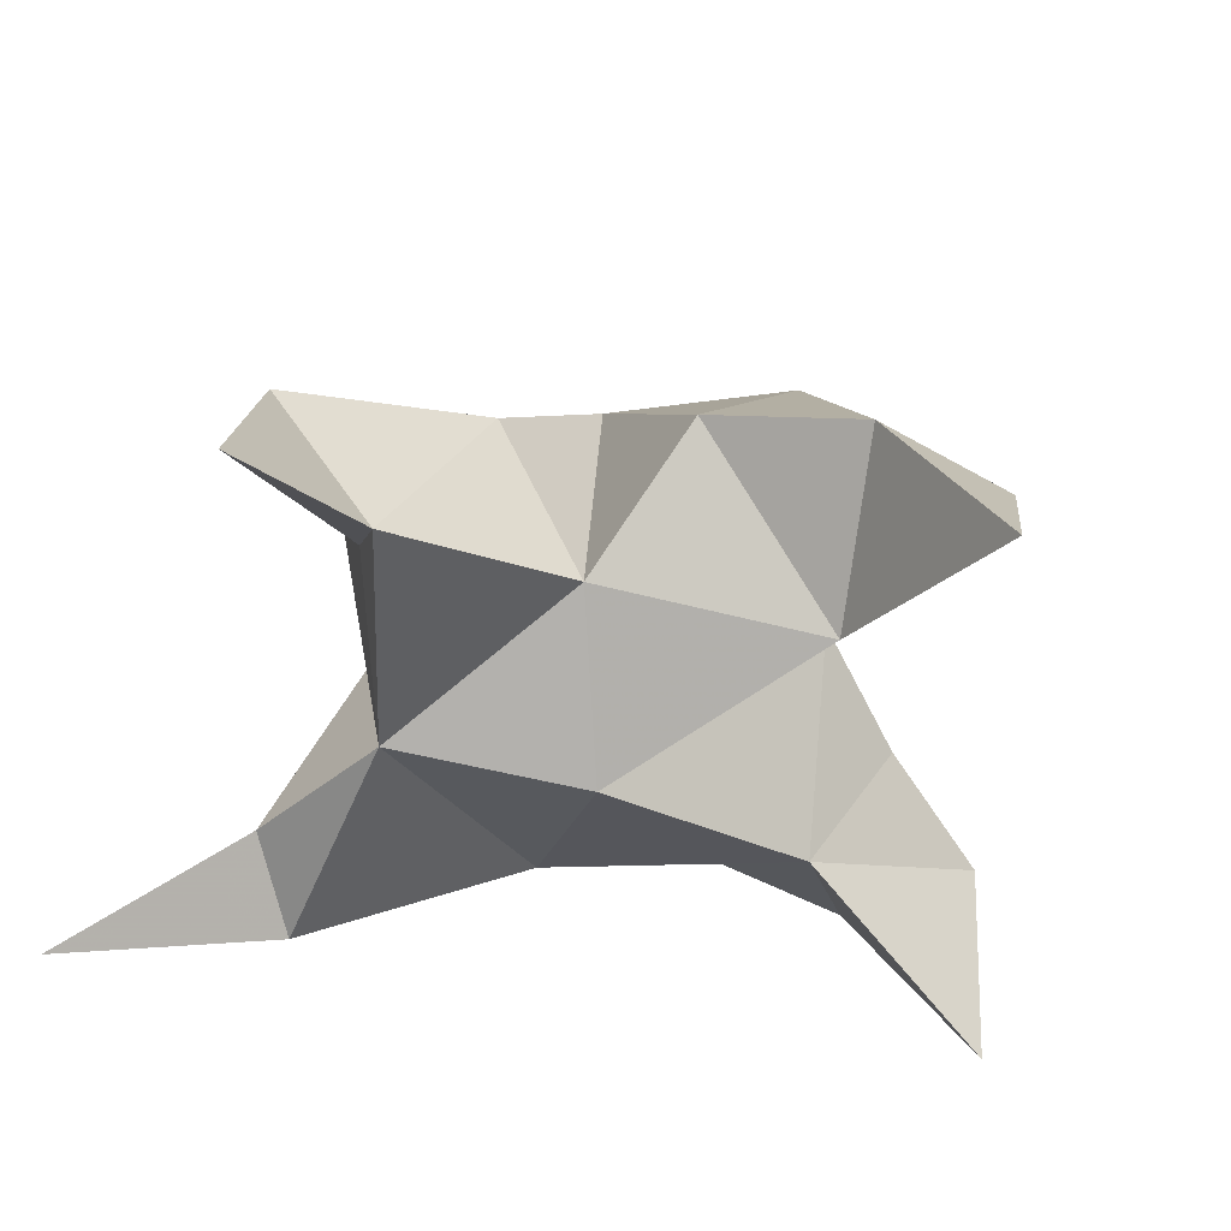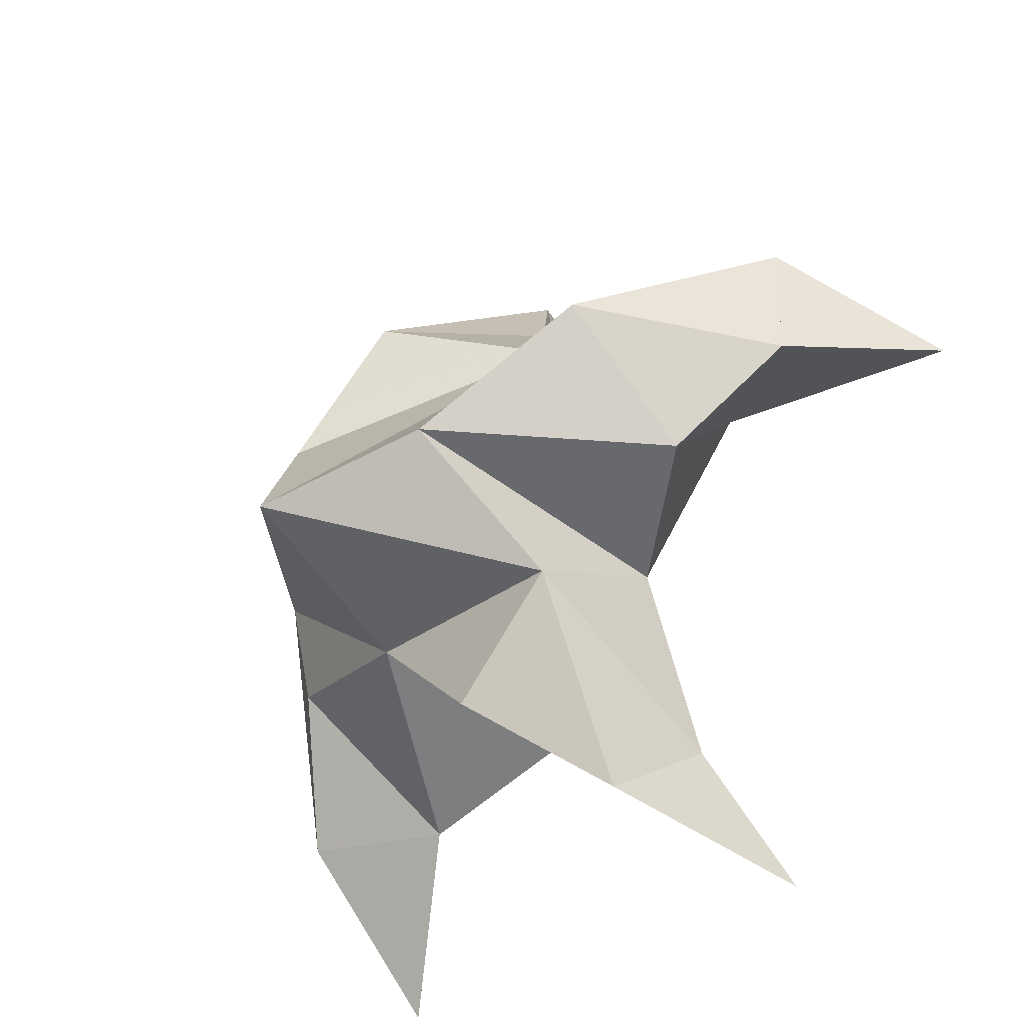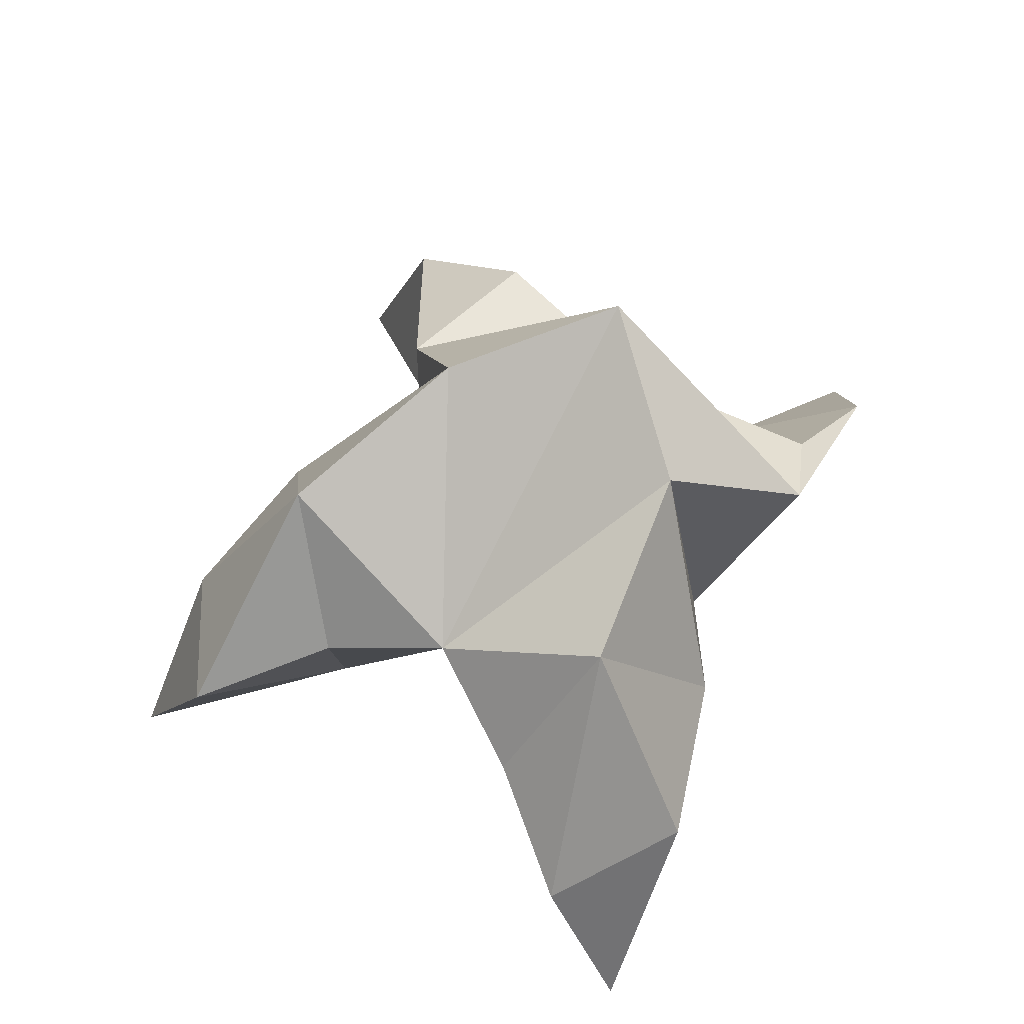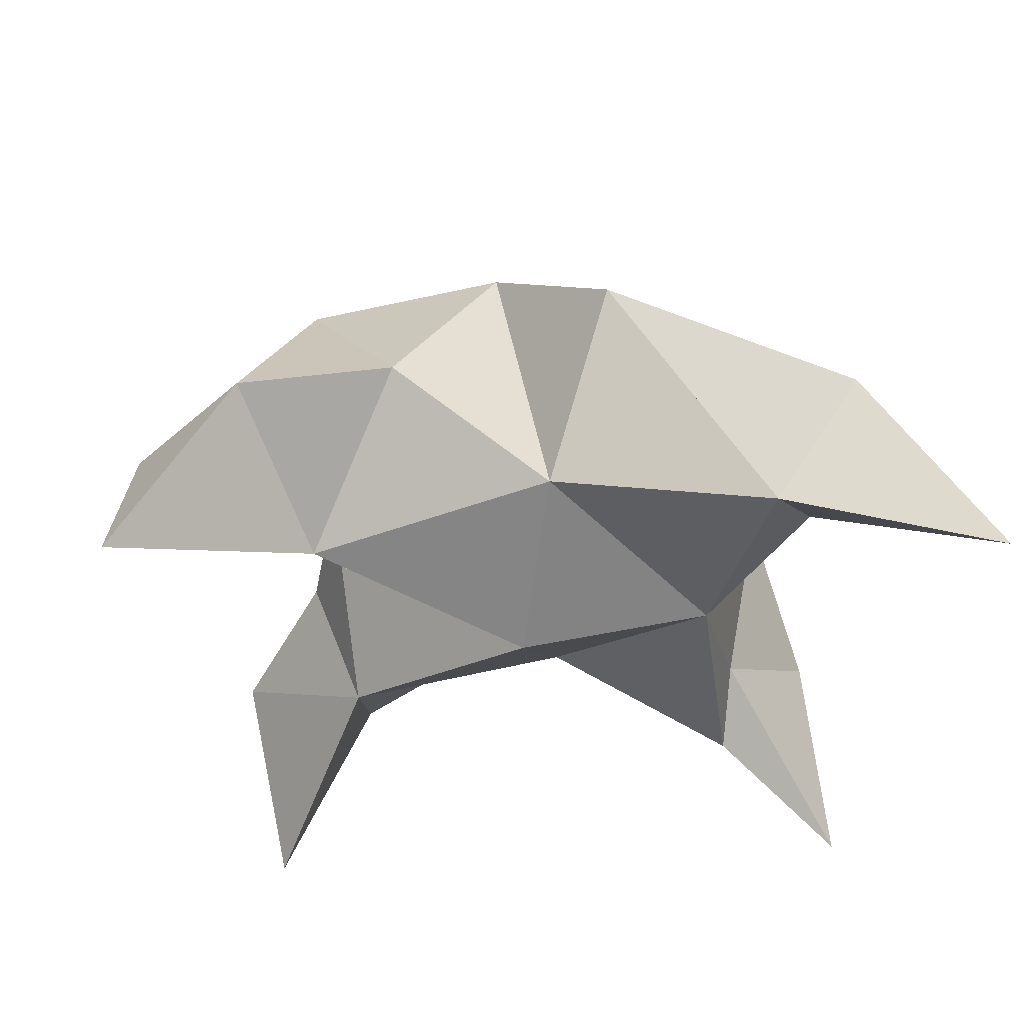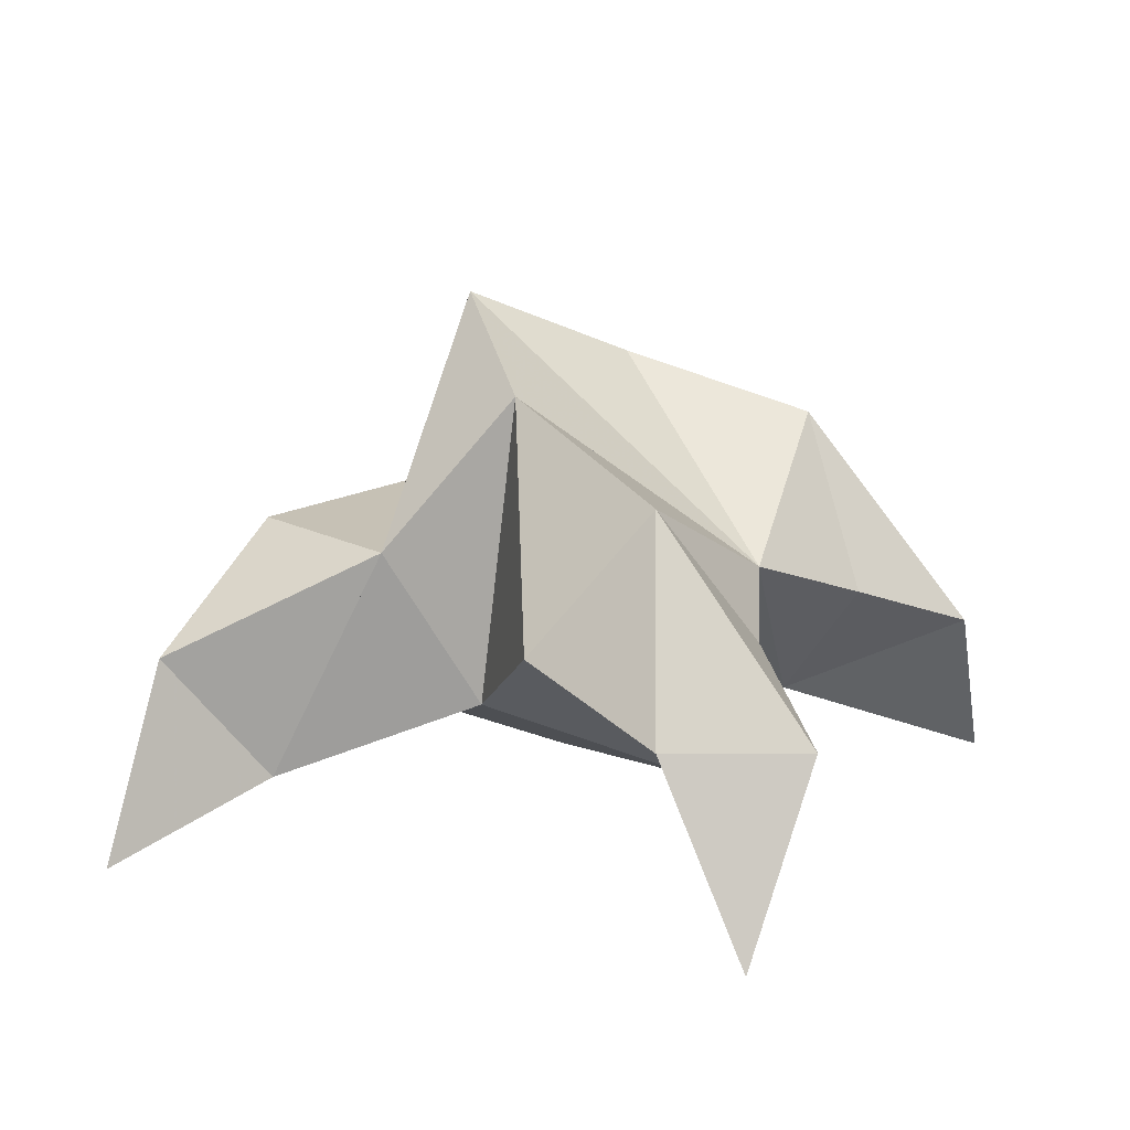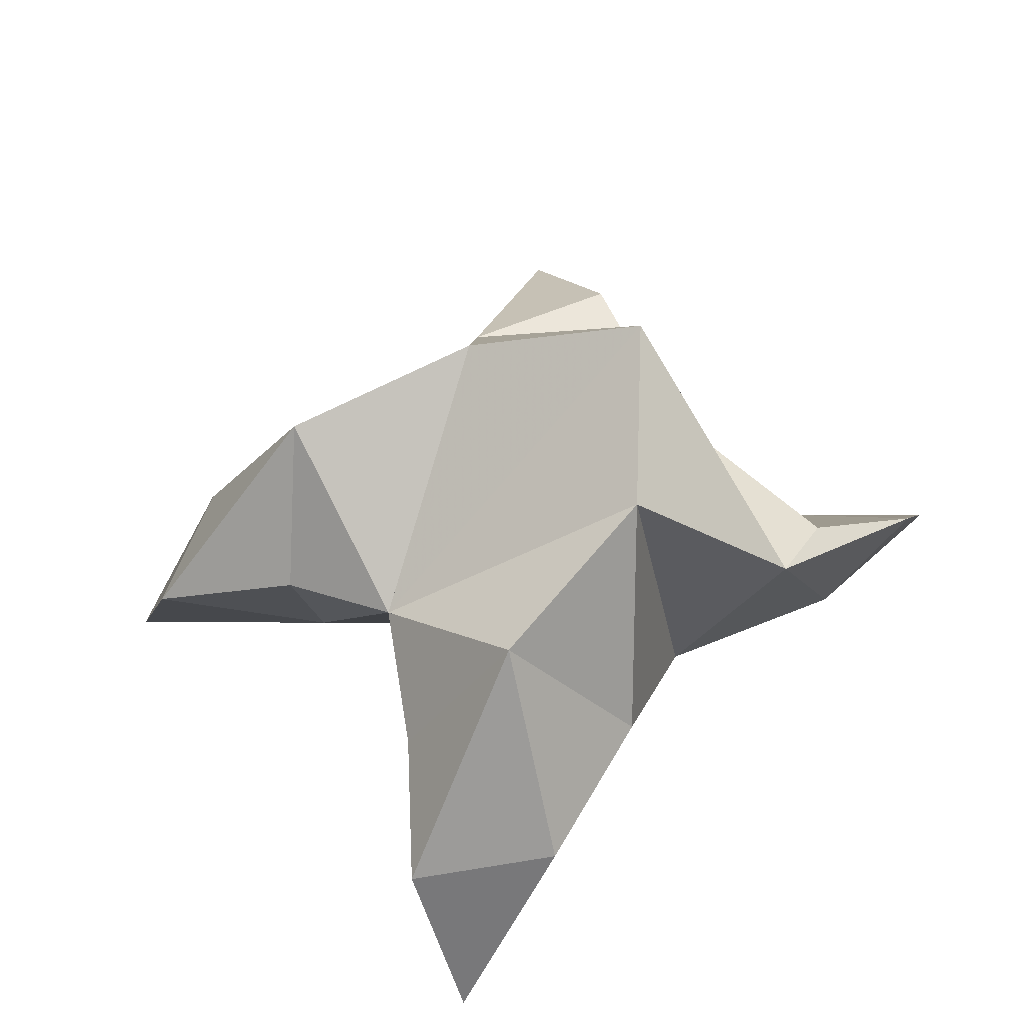
<metadata>
{"format":"obj","ext":"obj","renderer":"f3d","projection":"perspective","resolution":1024,"background":"white","views":[{"elev":-48.6,"azim":-122.1,"up":"+Y"},{"elev":-43.5,"azim":-133.7,"up":"+Z"},{"elev":56.6,"azim":-1.8,"up":"+Y"},{"elev":-39.4,"azim":67.9,"up":"+Y"},{"elev":19.2,"azim":-96.7,"up":"+Y"},{"elev":52.2,"azim":17.8,"up":"+Y"}]}
</metadata>
<code>
v 0.4079 0.1364 0.02895
v 0.4224 0.1626 0.000244
v 0.4244 0.1356 0.03637
v 0.4481 0.1608 0.01505
v 0.4428 0.157 -0.005171
v 0.402 0.1508 0.05542
v 0.422 0.1095 0.02158
v 0.4375 0.1949 0.006353
v 0.4373 0.1157 -0.01057
v 0.3875 0.104 -0.06339
v 0.3978 0.1576 -0.01305
v 0.3382 0.1022 0.04234
v 0.3977 0.1157 -0.03358
v 0.4046 0.1834 0.01149
v 0.3748 0.1714 0.03215
v 0.3792 0.1449 0.05121
v 0.3523 0.1353 0.05624
v 0.3525 0.1365 0.02919
v 0.3725 0.1462 0.00954
v 0.381 0.1191 0.04127
v 0.3985 0.1277 0.004385
v 0.4192 0.1581 -0.03266
v 0.3991 0.139 -0.0527
v 0.4099 0.1265 -0.02995
v 0.495 0.1 -0.0413
v 0.4743 0.1568 0.02566
v 0.4339 0.1 0.1068
v 0.4802 0.11 -0.003822
v 0.4462 0.1804 0.03715
v 0.4315 0.1712 0.06997
v 0.4132 0.1411 0.07669
v 0.4217 0.1313 0.09982
v 0.4467 0.1346 0.08854
v 0.4537 0.1422 0.06091
v 0.4243 0.1179 0.06524
v 0.4549 0.1232 0.02965
v 0.4773 0.1492 0.007921
v 0.4936 0.1311 -0.0145
v 0.4683 0.119 -0.01723
f 1 2 4
f 1 2 7
f 1 2 8
f 1 2 14
f 1 2 21
f 1 2 29
f 1 3 4
f 1 3 6
f 1 3 7
f 1 3 29
f 1 4 7
f 1 4 8
f 1 4 29
f 1 6 7
f 1 6 8
f 1 6 14
f 1 6 15
f 1 6 20
f 1 6 29
f 1 7 20
f 1 7 21
f 1 8 14
f 1 8 29
f 1 14 15
f 1 14 19
f 1 14 21
f 1 15 19
f 1 15 20
f 1 19 20
f 1 19 21
f 1 20 21
f 2 4 5
f 2 4 7
f 2 4 8
f 2 4 9
f 2 4 29
f 2 5 8
f 2 5 9
f 2 5 11
f 2 7 9
f 2 7 21
f 2 8 11
f 2 8 14
f 2 8 29
f 2 9 11
f 2 9 21
f 2 11 14
f 2 11 21
f 2 14 21
f 3 4 7
f 3 4 29
f 3 4 36
f 3 6 7
f 3 6 29
f 3 6 30
f 3 6 35
f 3 7 35
f 3 7 36
f 3 29 30
f 3 29 34
f 3 29 36
f 3 30 34
f 3 30 35
f 3 34 35
f 3 34 36
f 3 35 36
f 4 5 8
f 4 5 9
f 4 5 26
f 4 7 9
f 4 7 36
f 4 8 26
f 4 8 29
f 4 9 26
f 4 9 36
f 4 26 29
f 4 26 36
f 4 29 36
f 5 8 11
f 5 8 26
f 5 9 11
f 5 9 22
f 5 9 24
f 5 9 26
f 5 9 37
f 5 9 39
f 5 11 22
f 5 22 24
f 5 26 37
f 5 37 39
f 6 7 20
f 6 7 35
f 6 8 14
f 6 8 29
f 6 14 15
f 6 15 16
f 6 15 20
f 6 16 20
f 6 29 30
f 6 30 31
f 6 30 35
f 6 31 35
f 7 9 21
f 7 9 36
f 7 20 21
f 7 35 36
f 8 11 14
f 8 26 29
f 9 11 13
f 9 11 21
f 9 11 22
f 9 13 21
f 9 13 22
f 9 13 24
f 9 22 24
f 9 26 28
f 9 26 36
f 9 26 37
f 9 28 36
f 9 28 37
f 9 28 39
f 9 37 39
f 10 13 23
f 10 13 24
f 10 23 24
f 11 13 21
f 11 13 22
f 11 13 23
f 11 14 21
f 11 22 23
f 12 17 18
f 12 17 20
f 12 18 20
f 13 22 23
f 13 22 24
f 13 23 24
f 14 15 19
f 14 19 21
f 15 16 17
f 15 16 18
f 15 16 19
f 15 16 20
f 15 17 18
f 15 17 20
f 15 18 19
f 15 18 20
f 15 19 20
f 16 17 18
f 16 17 20
f 16 18 19
f 16 18 20
f 16 19 20
f 17 18 20
f 18 19 20
f 19 20 21
f 22 23 24
f 25 28 38
f 25 28 39
f 25 38 39
f 26 28 36
f 26 28 37
f 26 28 38
f 26 29 36
f 26 37 38
f 27 32 33
f 27 32 35
f 27 33 35
f 28 37 38
f 28 37 39
f 28 38 39
f 29 30 34
f 29 34 36
f 30 31 32
f 30 31 33
f 30 31 34
f 30 31 35
f 30 32 33
f 30 32 35
f 30 33 34
f 30 33 35
f 30 34 35
f 31 32 33
f 31 32 35
f 31 33 34
f 31 33 35
f 31 34 35
f 32 33 35
f 33 34 35
f 34 35 36
f 37 38 39

</code>
